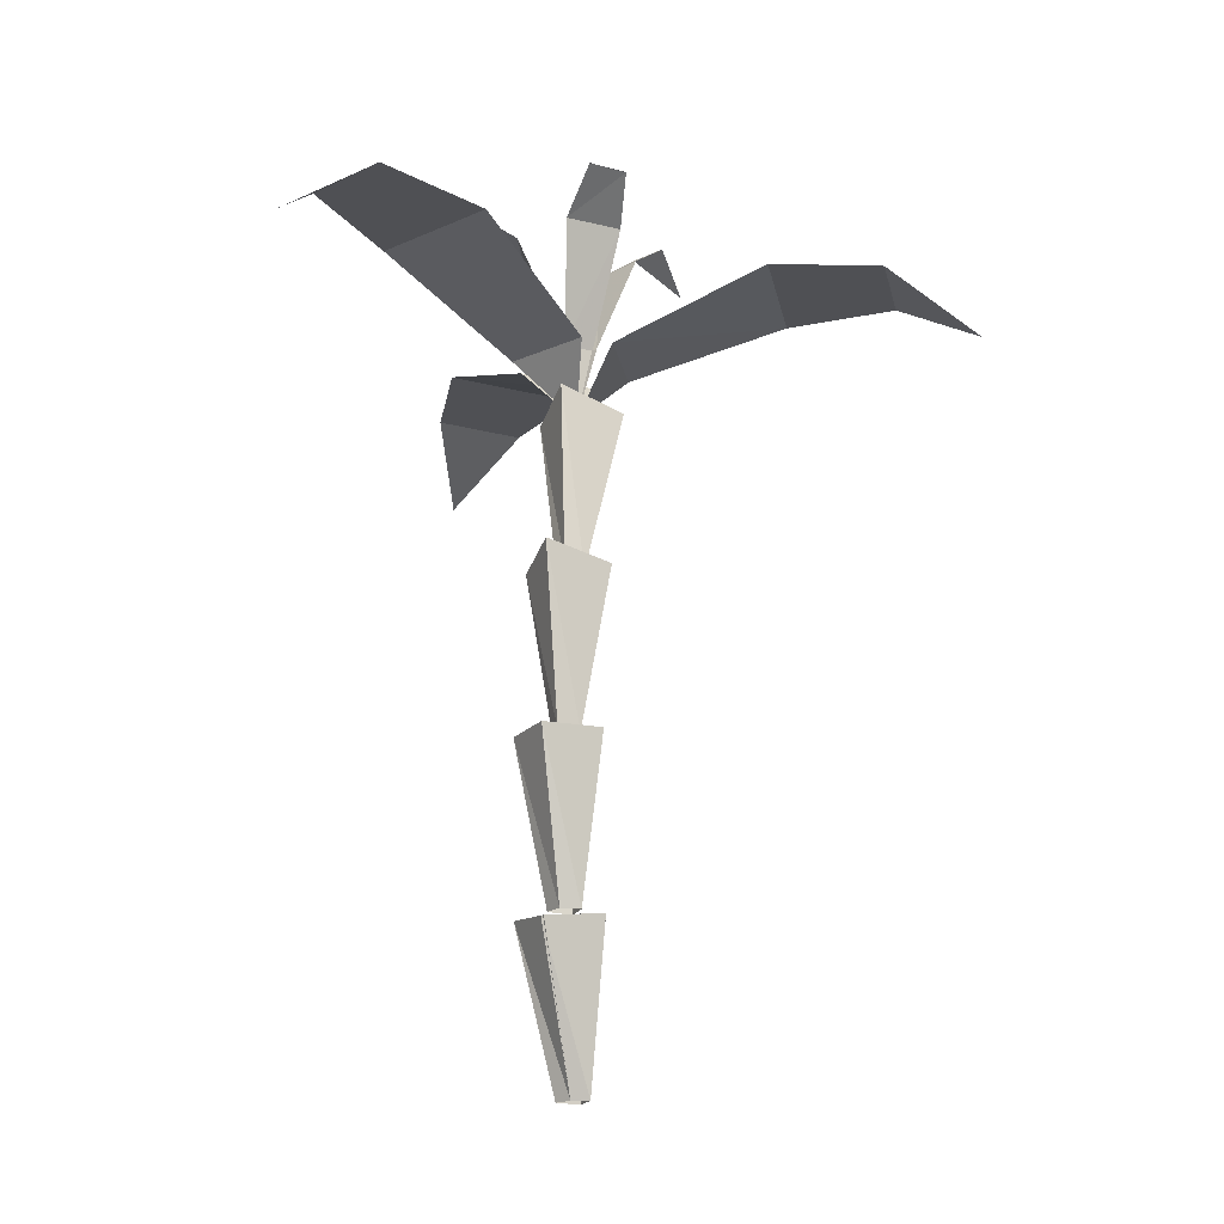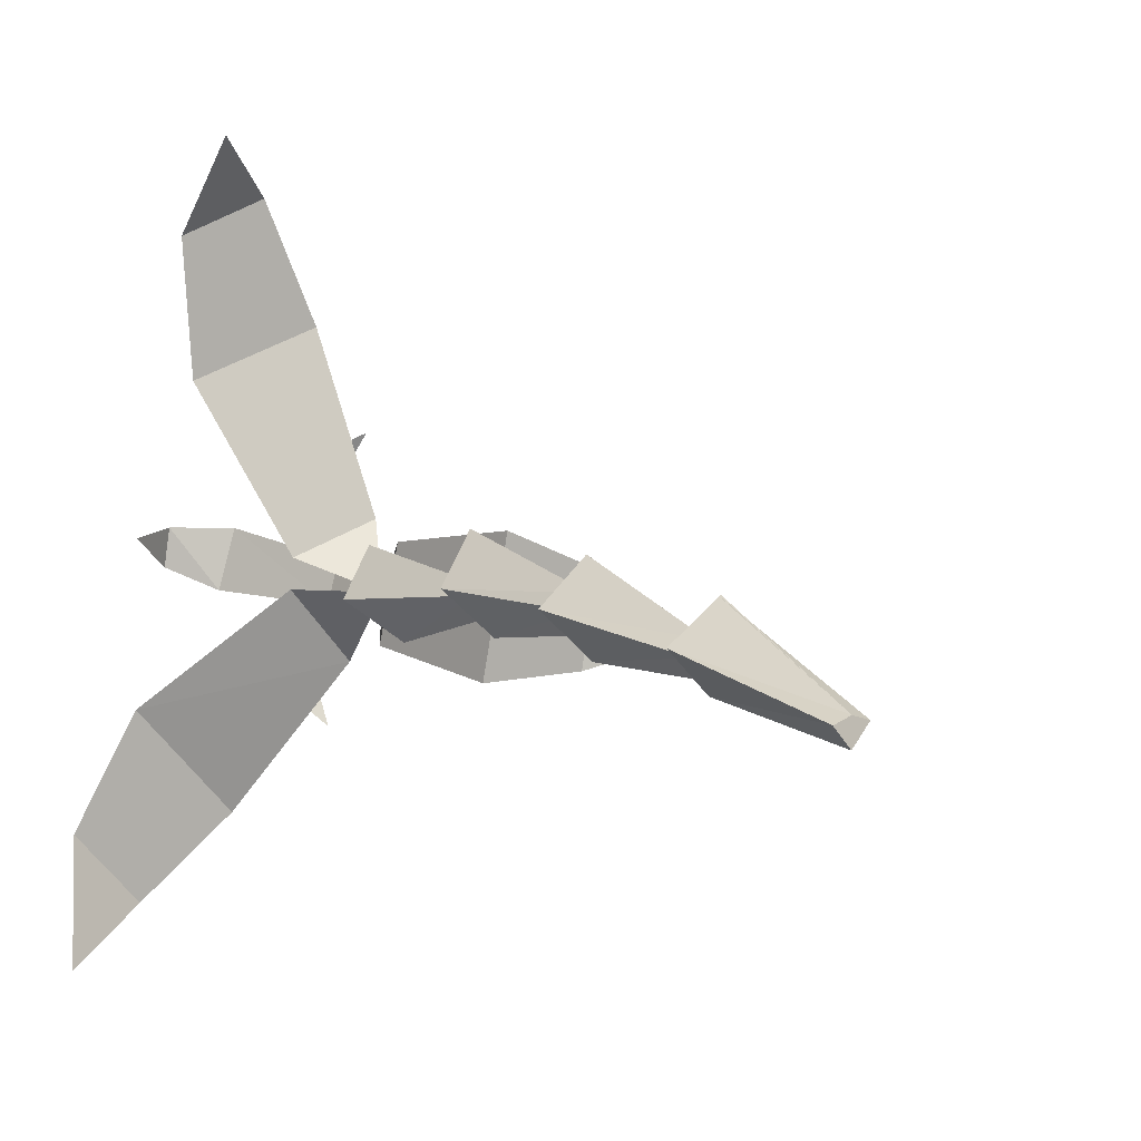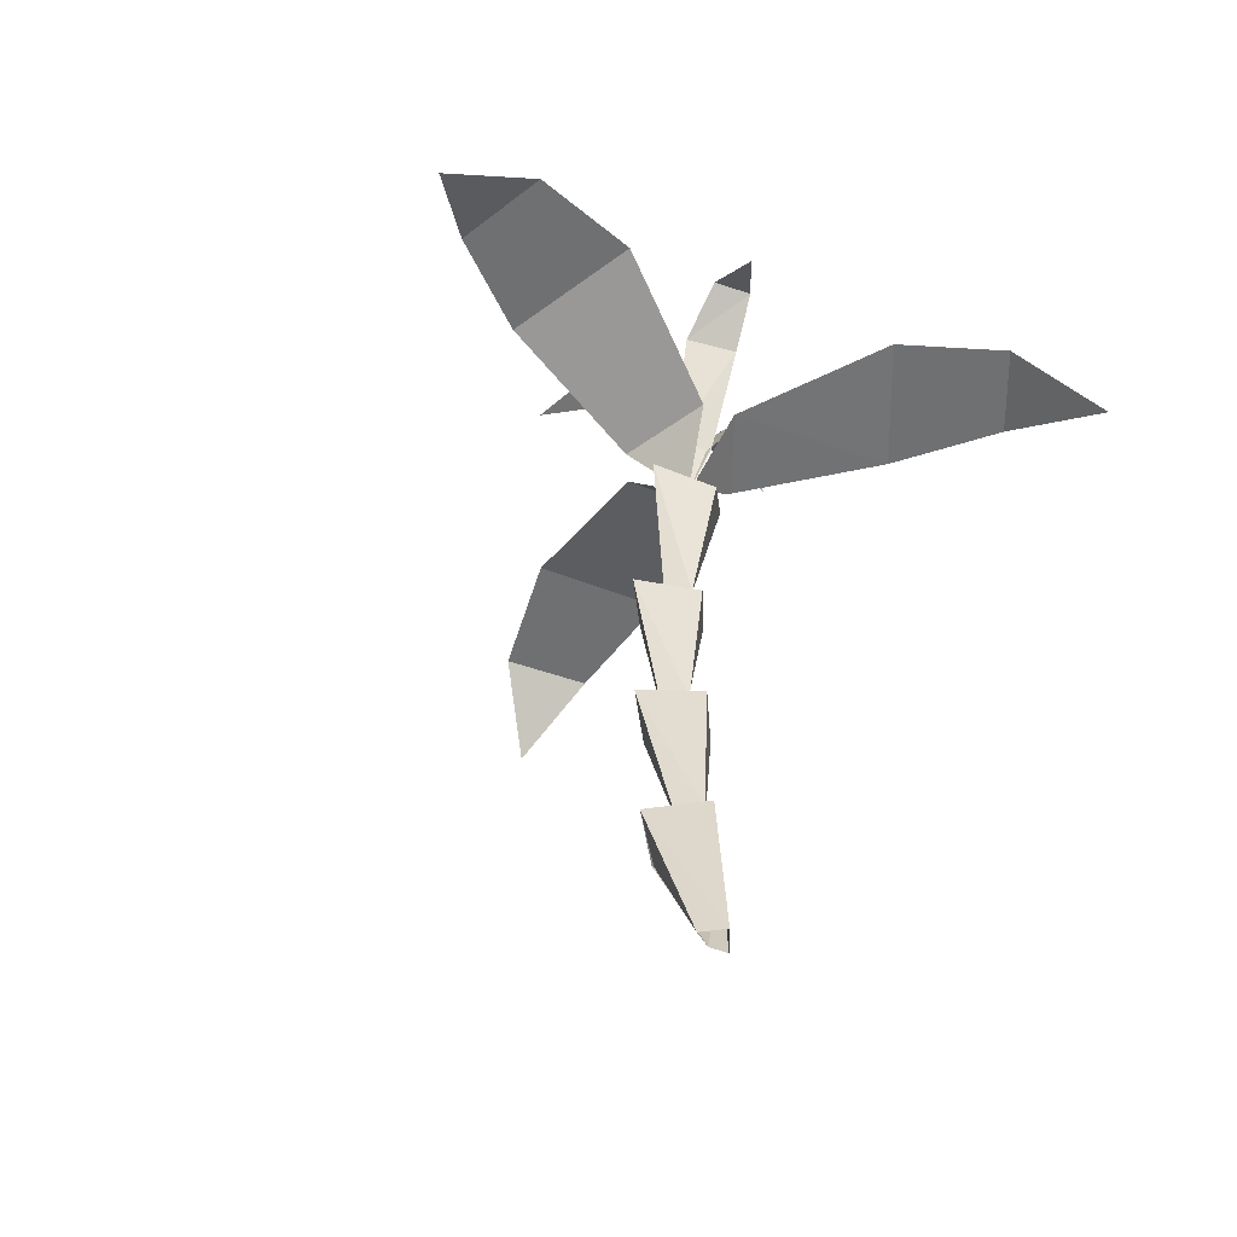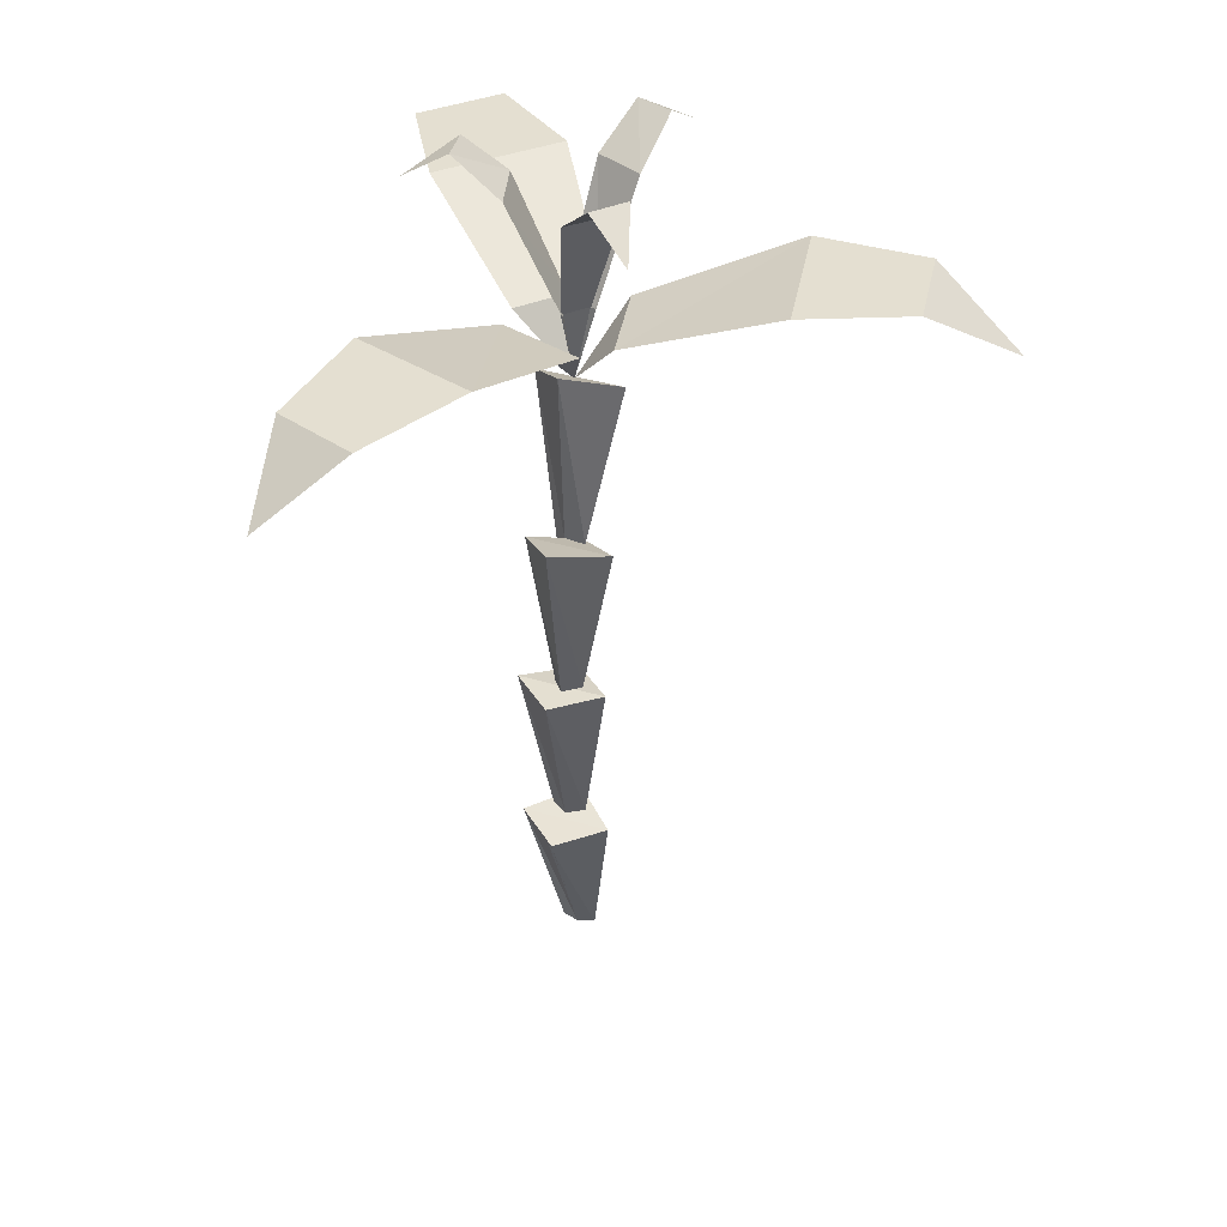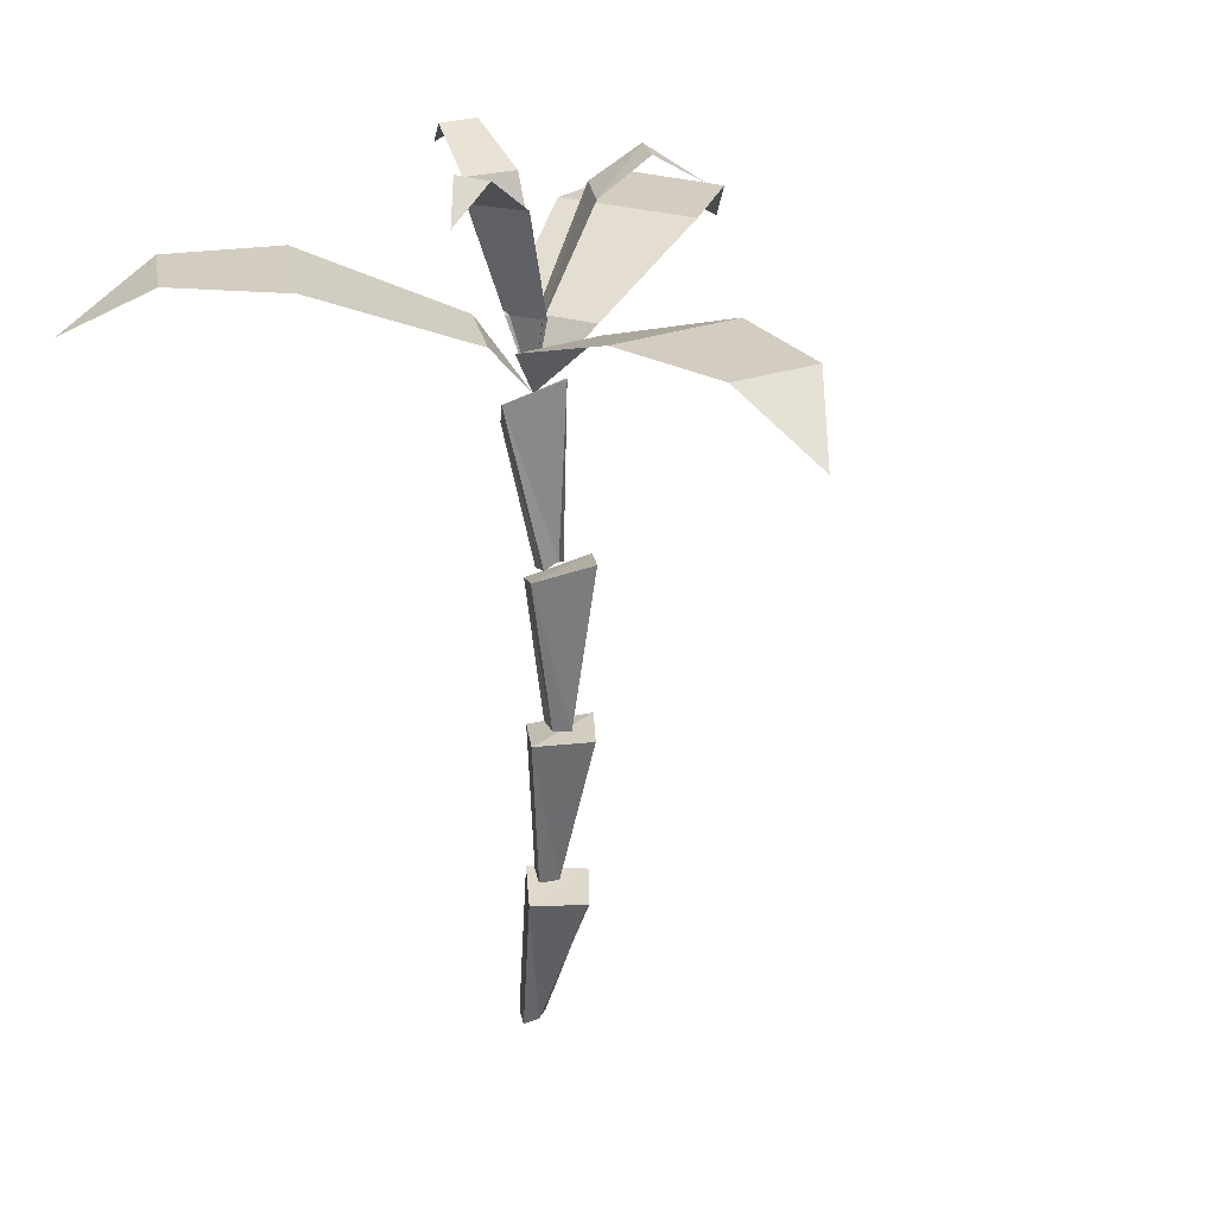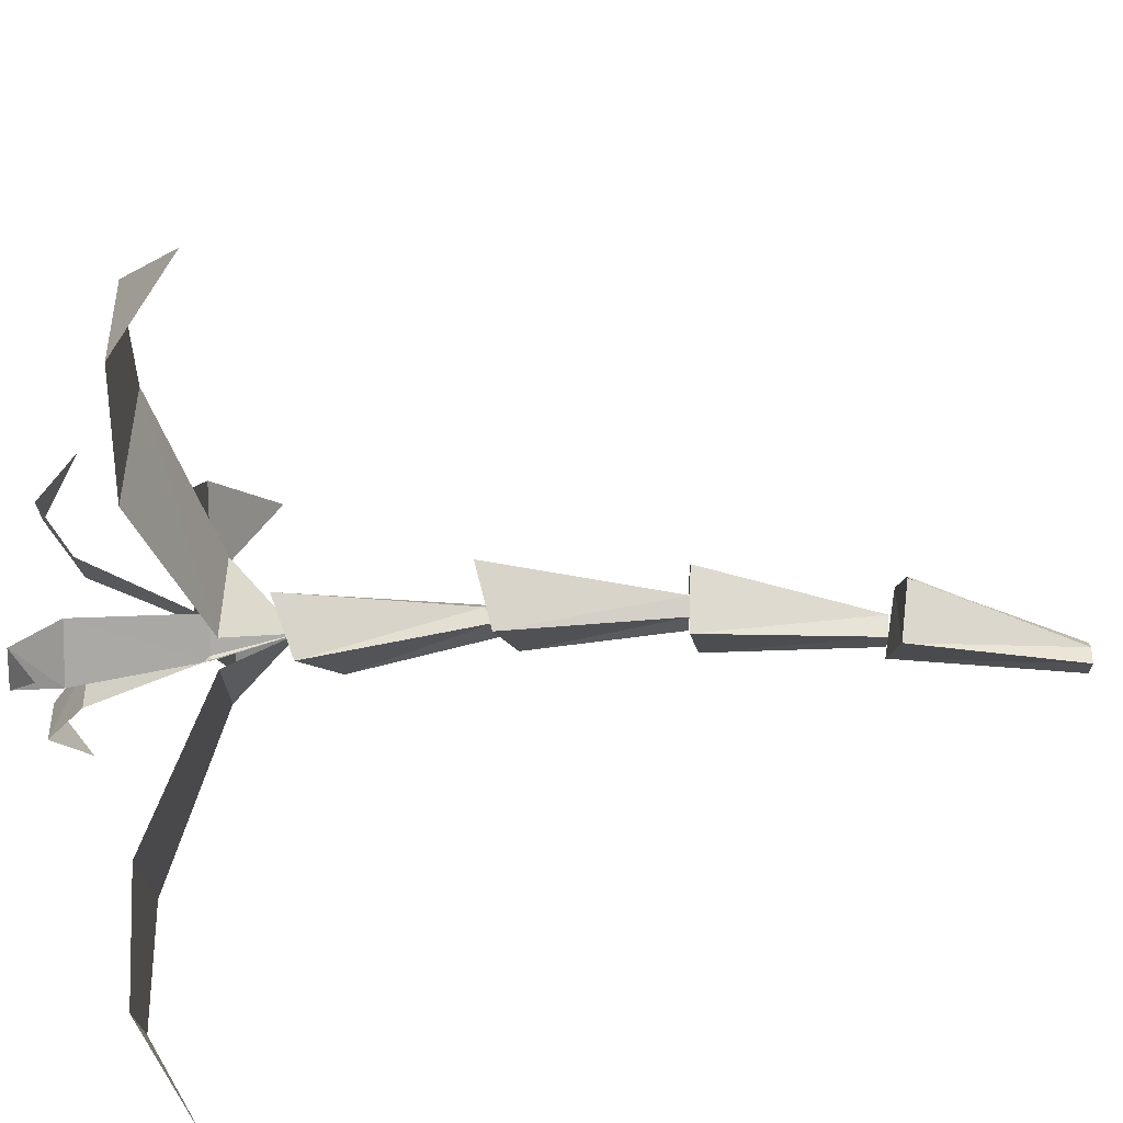
<metadata>
{"format":"obj","ext":"obj","renderer":"f3d","projection":"perspective","resolution":1024,"background":"white","views":[{"elev":-19.1,"azim":21.6,"up":"+Y"},{"elev":8.6,"azim":-33.7,"up":"+Z"},{"elev":-54.8,"azim":139.2,"up":"+Y"},{"elev":36.7,"azim":21.2,"up":"+Y"},{"elev":24.8,"azim":-51.1,"up":"+Y"},{"elev":29.3,"azim":-88.3,"up":"+Z"}]}
</metadata>
<code>
v -0.25 0.4453 -0.02344
v -0.125 0.4297 0.07812
v -0.125 0 -0.1016
v -0.1719 0 -0.1172
v -0.125 0.4688 -0.1406
v 0 0.4453 -0.02344
v -0.125 0 -0.1719
v -0.07812 0 -0.1172
v -0.1328 0.4297 0.07812
v 0 0.9219 -0.007812
v -0.125 0.9219 0.1016
v -0.25 0.9219 -0.007812
v -0.125 0.8984 -0.1328
v -0.125 0.4688 -0.1094
v -0.07812 0.4688 -0.05469
v -0.125 0.4688 -0.02344
v -0.1719 0.4688 -0.05469
v 0.01562 1.367 -0.02344
v -0.1172 1.414 0.1016
v -0.2266 1.367 -0.02344
v -0.1172 1.312 -0.1406
v -0.1172 0.9219 -0.07812
v -0.07031 0.9219 -0.02344
v -0.1172 0.9219 0.01562
v -0.1484 0.9219 -0.02344
v 0.01562 1.82 -0.1094
v -0.1172 1.883 0.007812
v -0.2266 1.82 -0.1094
v -0.1172 1.719 -0.2109
v -0.1172 1.352 -0.1016
v -0.07031 1.367 -0.04688
v -0.1172 1.391 -0.02344
v -0.1484 1.367 -0.04688
v -0.7969 2.148 -0.6797
v -0.625 2.148 -0.875
v -0.3672 2.148 -0.6797
v -0.625 2.148 -0.3906
v -0.1172 1.984 -0.2969
v -0.2812 1.984 -0.1016
v -0.1172 1.82 -0.1016
v -0.8828 1.984 -0.9688
v -0.25 2.148 0.8438
v -0.4766 2.148 0.7578
v -0.4531 2.148 0.4062
v -0.1094 2.148 0.5234
v -0.2734 1.984 -0.02344
v -0.03906 1.984 0.05469
v -0.4375 1.984 1
v 0.6875 2.148 -0.4297
v 0.7344 2.148 -0.1562
v 0.4531 2.148 -0.03125
v 0.375 2.148 -0.4297
v 0.02344 1.984 -0.007812
v -0.03125 1.984 -0.2656
v 0.9453 1.984 -0.3359
v 0.09375 2.438 0.07031
v 0.02344 2.438 0.1562
v -0.07812 2.336 0.07031
v 0.03125 2.336 -0.04688
v -0.1328 2.023 -0.05469
v -0.07812 2.023 -0.1172
v 0.1484 2.352 0.2266
v -0.3828 2.438 0.007812
v -0.3984 2.438 -0.09375
v -0.2969 2.336 -0.1484
v -0.25 2.336 0.007812
v -0.1562 2.023 -0.1562
v -0.125 2.023 -0.04688
v -0.5156 2.352 0
v -0.07812 2.438 -0.4297
v 0.02344 2.438 -0.3906
v 0 2.336 -0.2422
v -0.1328 2.336 -0.3047
v -0.0625 2.023 -0.1094
v -0.1641 2.023 -0.1484
v 0.02344 2.352 -0.5391
f 1 2 3
f 1 3 4
f 1 4 5
f 1 5 6
f 1 6 2
f 5 4 7
f 5 7 6
f 6 7 8
f 6 8 9
f 9 8 3
f 10 11 12
f 10 12 13
f 10 13 14
f 10 14 15
f 10 15 11
f 11 15 16
f 11 16 12
f 12 16 17
f 12 17 13
f 13 17 14
f 18 19 20
f 18 20 21
f 18 21 22
f 18 22 23
f 18 23 19
f 19 23 24
f 19 24 20
f 20 24 25
f 20 25 21
f 21 25 22
f 26 27 28
f 26 28 29
f 26 29 30
f 26 30 31
f 26 31 27
f 27 31 32
f 27 32 28
f 28 32 33
f 28 33 29
f 29 33 30
f 34 35 36
f 34 36 37
f 37 36 38
f 37 38 39
f 39 38 40
f 41 35 34
f 42 43 44
f 42 44 45
f 45 44 46
f 45 46 47
f 47 46 40
f 48 43 42
f 49 50 51
f 49 51 52
f 52 51 53
f 52 53 54
f 54 53 40
f 55 50 49
f 56 57 58
f 56 58 59
f 59 58 60
f 59 60 61
f 61 60 40
f 62 57 56
f 63 64 65
f 63 65 66
f 66 65 67
f 66 67 68
f 68 67 40
f 69 64 63
f 70 71 72
f 70 72 73
f 73 72 74
f 73 74 75
f 75 74 40
f 76 71 70

</code>
